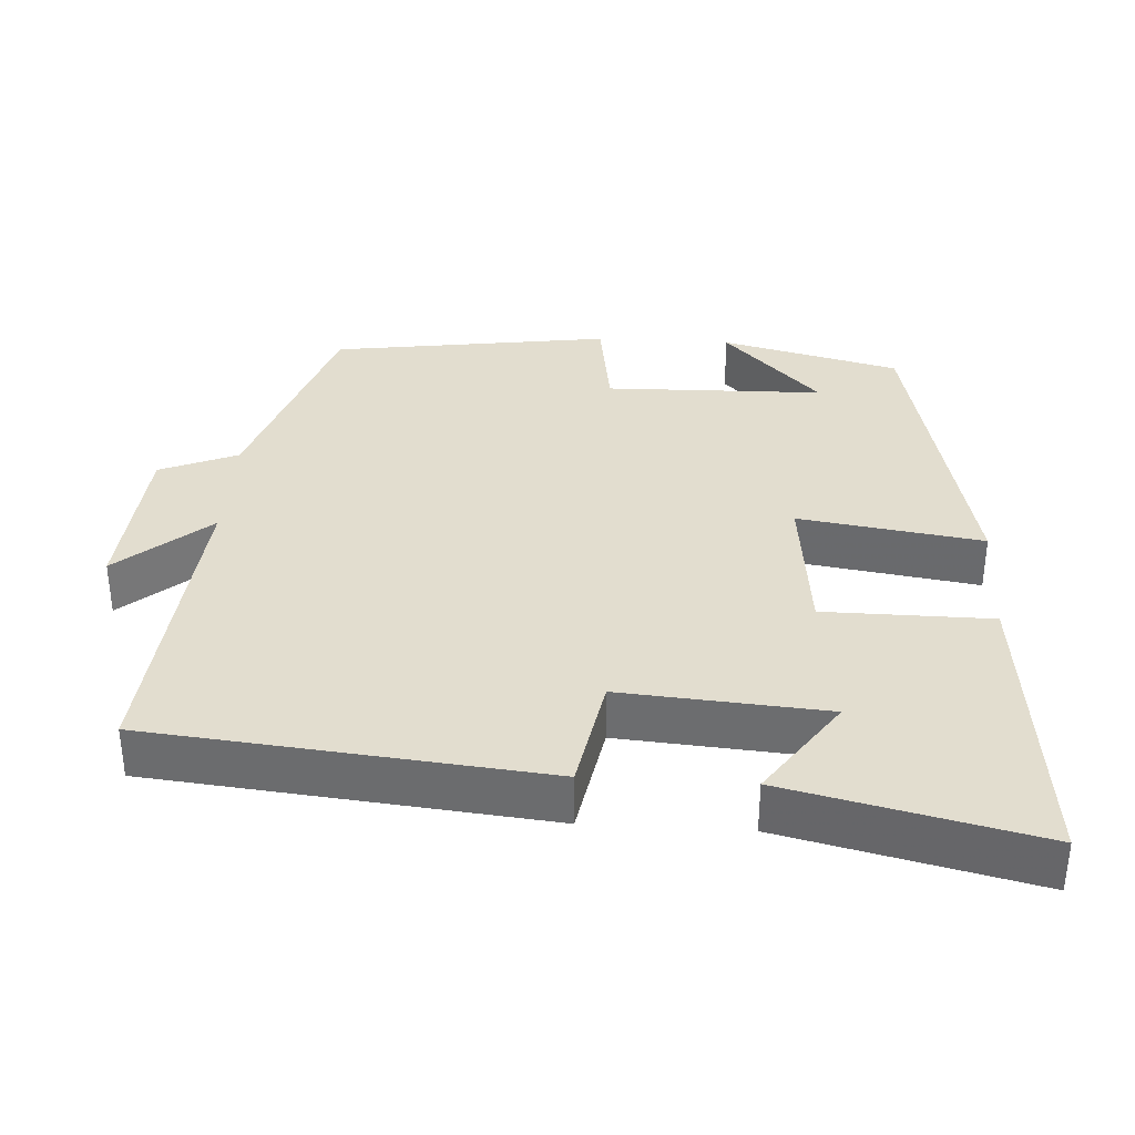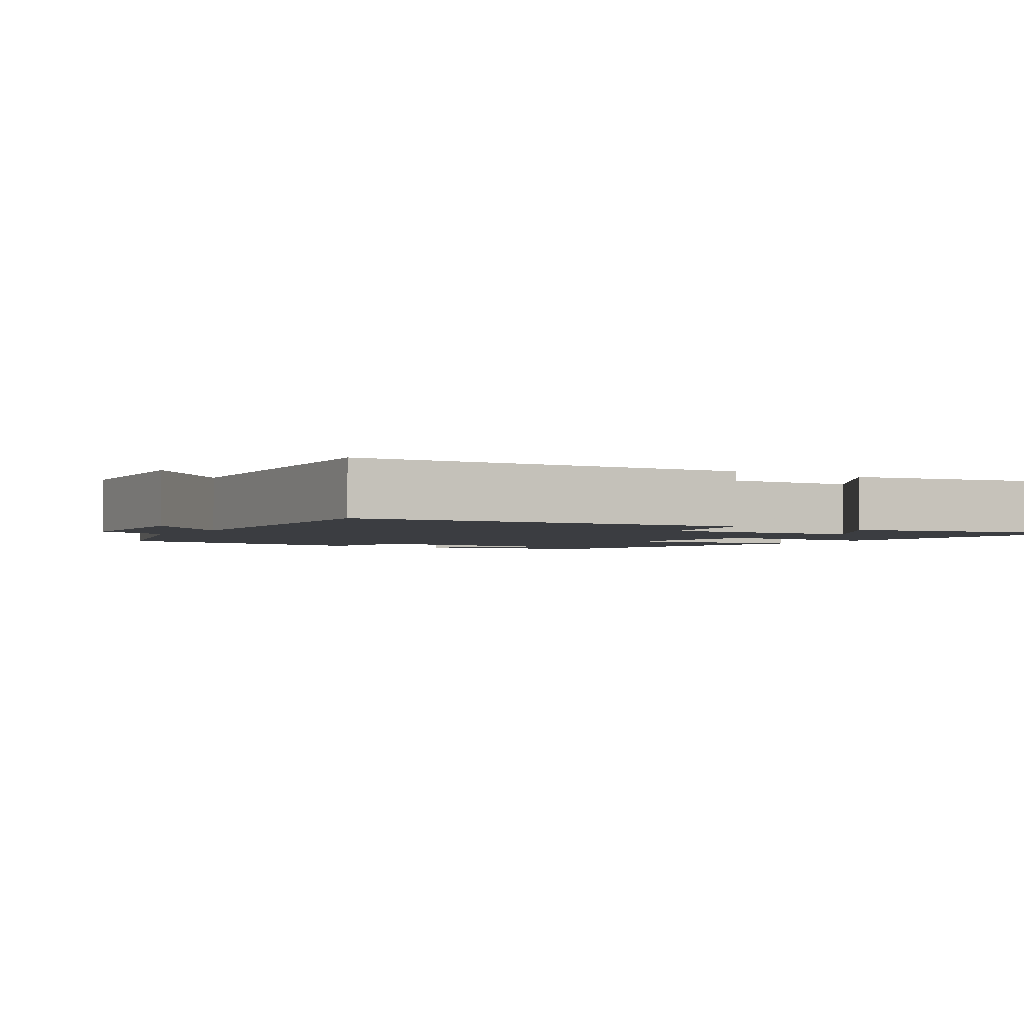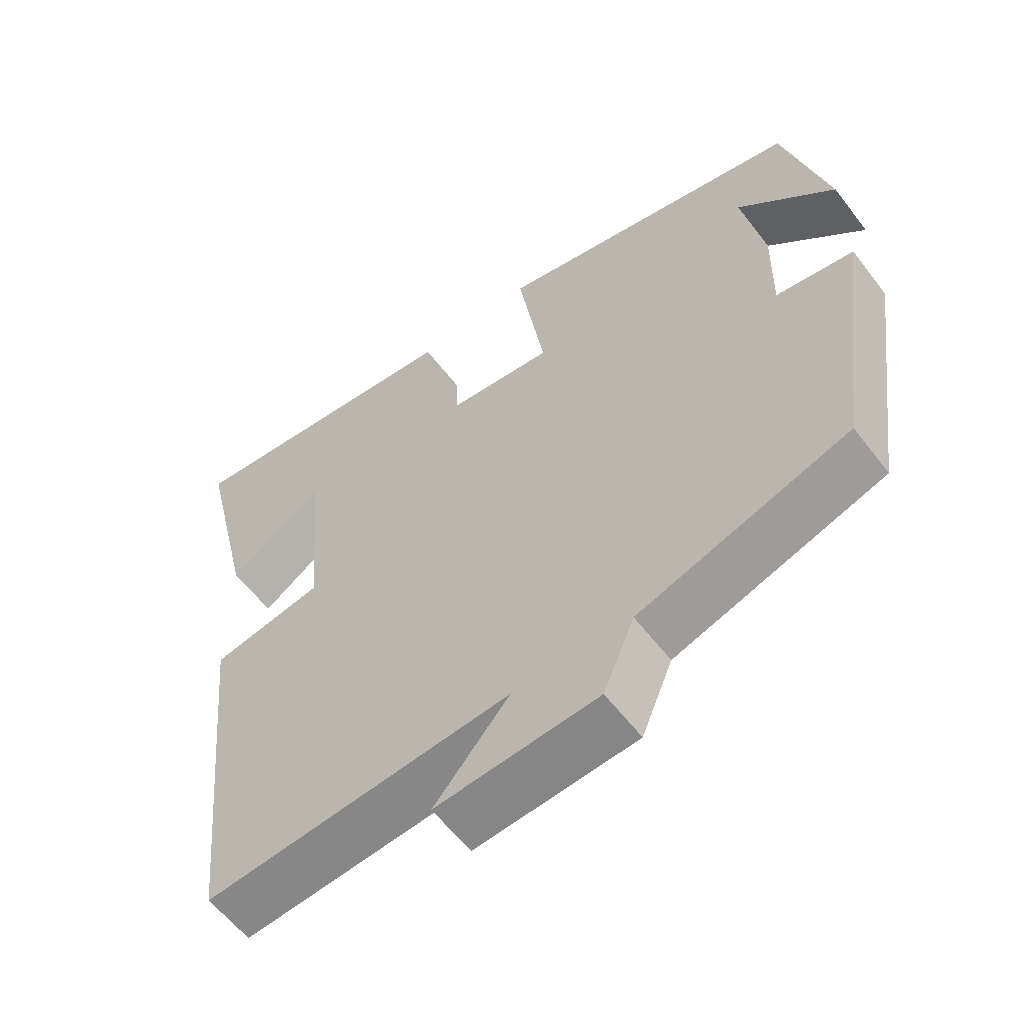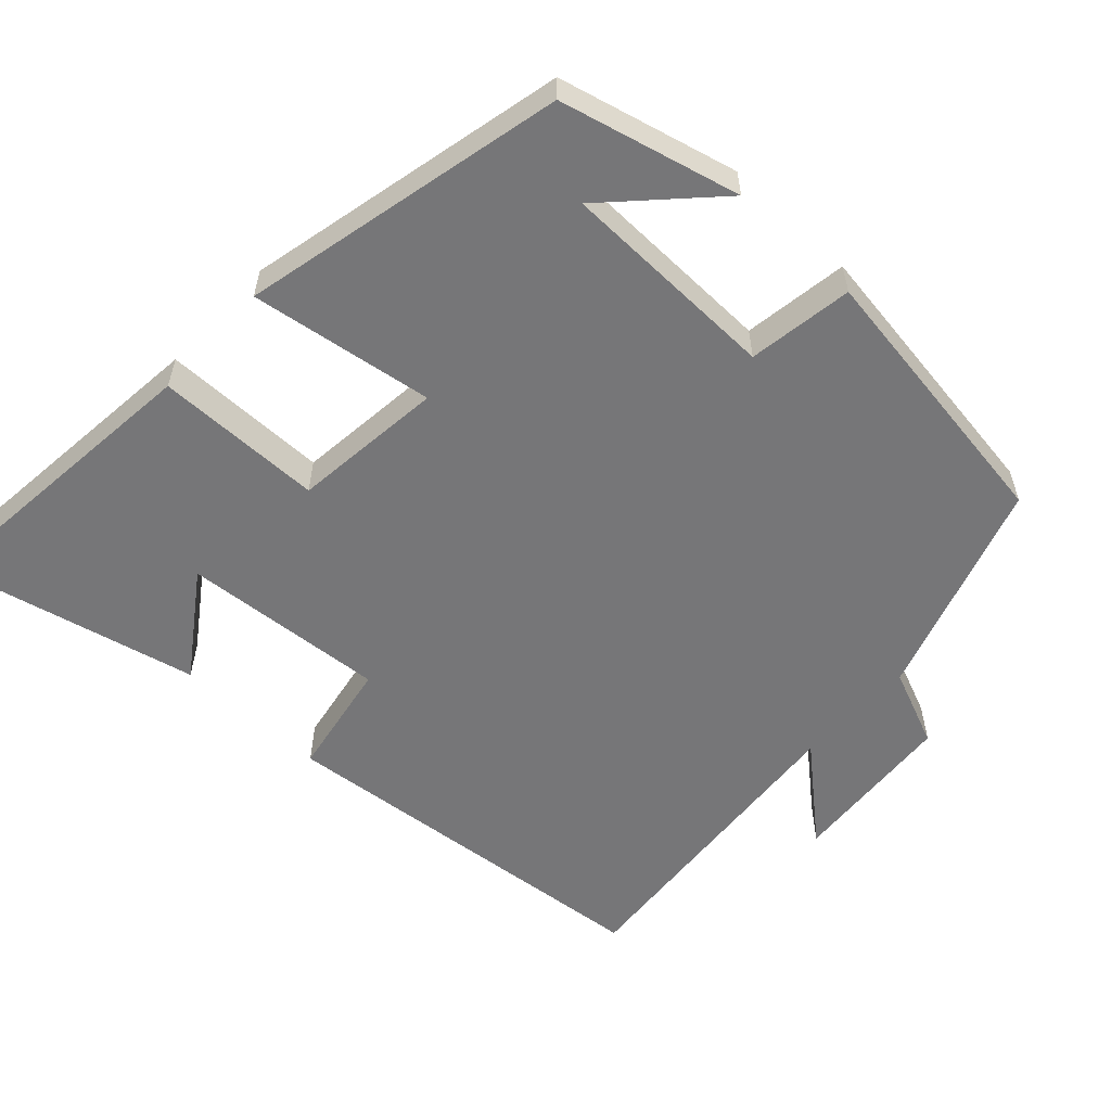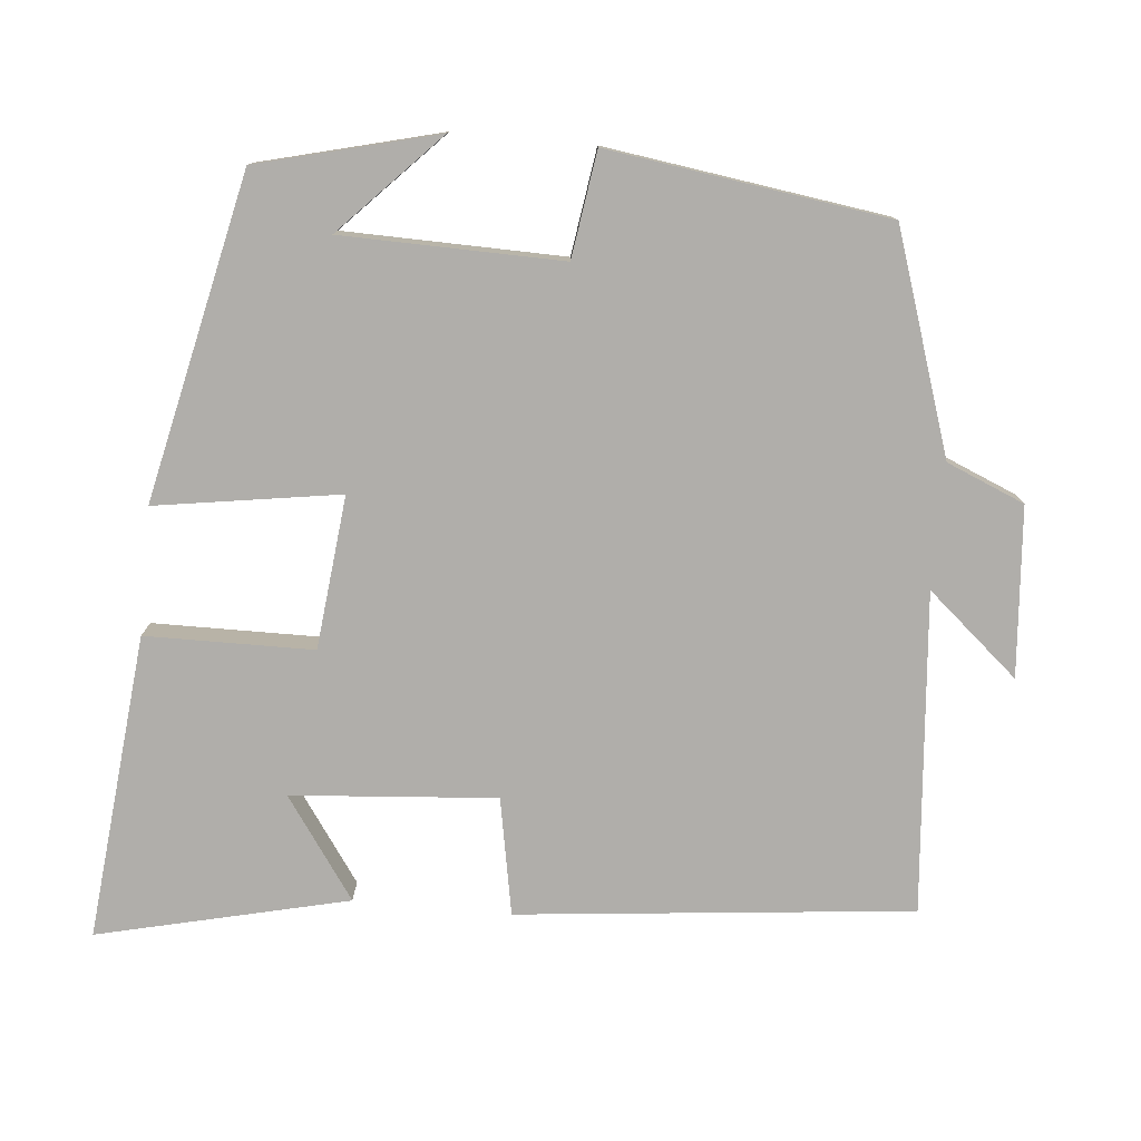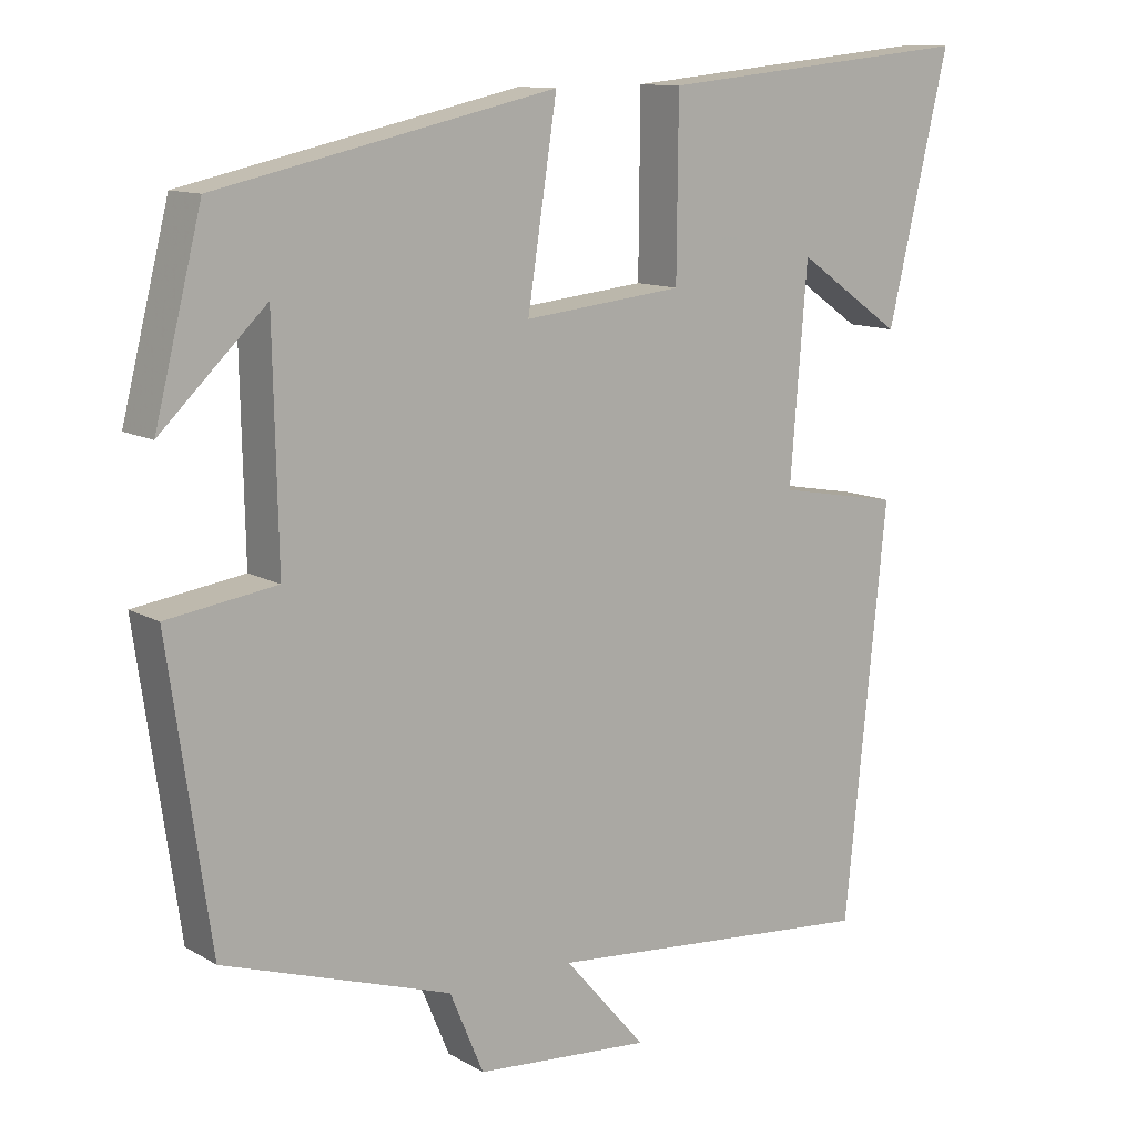
<metadata>
{"format":"obj","ext":"obj","renderer":"f3d","projection":"perspective","resolution":1024,"background":"white","views":[{"elev":35.0,"azim":-86.6,"up":"+Y"},{"elev":-2.6,"azim":-123.5,"up":"+Y"},{"elev":-59.1,"azim":37.2,"up":"+Z"},{"elev":-56.9,"azim":47.0,"up":"+Y"},{"elev":-77.8,"azim":84.7,"up":"+Y"},{"elev":11.6,"azim":143.6,"up":"+Z"}]}
</metadata>
<code>
v -0.579 0.07 0.541
v -0.168 0.07 0.5
v -0.166 0.07 0.274
v 0.04 0.07 0.252
v 0.002 0.07 0.5
v 0.439 0.07 0.403
v 0.5 0.07 0.161
v 0.364 0.07 0.292
v 0.358 0.07 -0.004
v 0.5 0.07 -0.025
v 0.446 0.07 -0.403
v 0.151 0.07 -0.5
v 0.107 0.07 -0.605
v -0.121 0.07 -0.623
v -0.015 0.07 -0.5
v -0.446 0.07 -0.537
v -0.5 0.07 -0.006
v -0.342 0.07 0.023
v -0.364 0.07 0.299
v -0.5 0.07 0.204
v -0.579 0 0.541
v -0.168 0 0.5
v -0.166 0 0.274
v 0.04 0 0.252
v 0.002 0 0.5
v 0.439 0 0.403
v 0.5 0 0.161
v 0.364 0 0.292
v 0.358 0 -0.004
v 0.5 0 -0.025
v 0.446 0 -0.403
v 0.151 0 -0.5
v 0.107 0 -0.605
v -0.121 0 -0.623
v -0.015 0 -0.5
v -0.446 0 -0.537
v -0.5 0 -0.006
v -0.342 0 0.023
v -0.364 0 0.299
v -0.5 0 0.204
f 19 20 1 2
f 18 19 2 3
f 15 16 17 18
f 15 18 3 4
f 12 13 14 15
f 12 15 4
f 9 10 11 12
f 8 9 12 4
f 6 7 8
f 4 5 6 8
f 22 21 40 39
f 23 22 39 38
f 38 37 36 35
f 24 23 38 35
f 35 34 33 32
f 24 35 32
f 32 31 30 29
f 24 32 29 28
f 28 27 26
f 28 26 25 24
f 1 21 22 2
f 2 22 23 3
f 3 23 24 4
f 4 24 25 5
f 5 25 26 6
f 6 26 27 7
f 7 27 28 8
f 8 28 29 9
f 9 29 30 10
f 10 30 31 11
f 11 31 32 12
f 12 32 33 13
f 13 33 34 14
f 14 34 35 15
f 15 35 36 16
f 16 36 37 17
f 17 37 38 18
f 18 38 39 19
f 19 39 40 20
f 20 40 21 1

</code>
